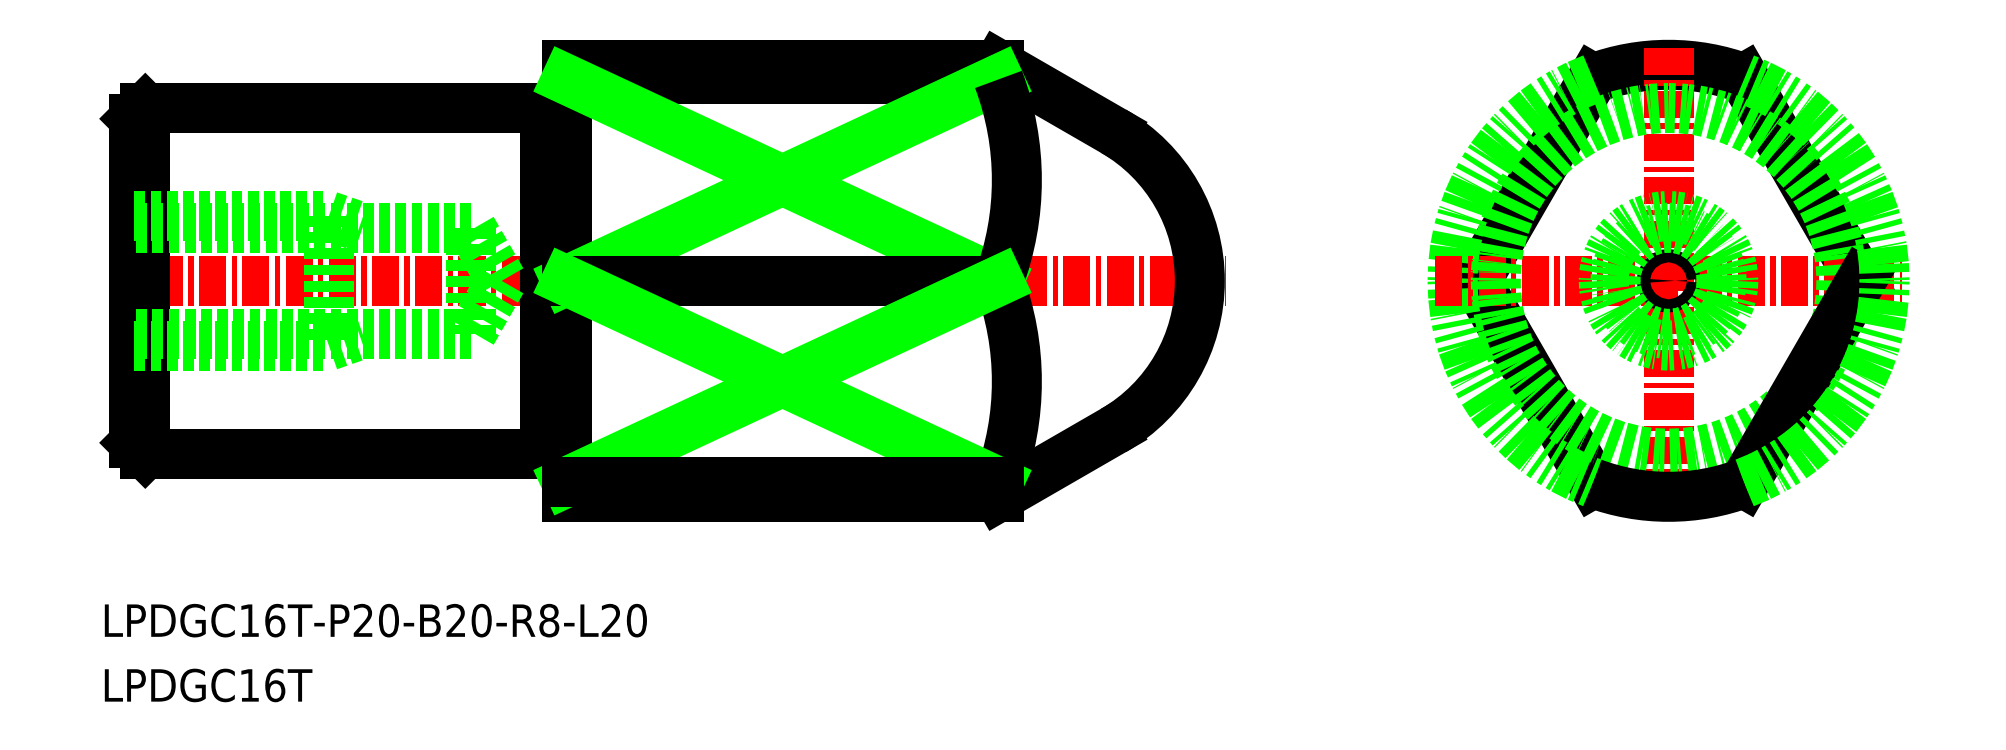
<metadata>
{"format":"dxf","ext":"dxf","renderer":"ezdxf+matplotlib","layout":"modelspace","background":"white","min_lineweight":24,"dpi":150}
</metadata>
<code>
0
SECTION
2
ENTITIES
0
LINE
8
0
10
-1210
20
-628.7
30
0
11
-1215
21
-619.3
31
0
0
ARC
8
0
10
-1219
20
-628.7
30
0
40
10
50
69.51
51
110.5
0
LINE
8
0
10
-1227
20
-628.7
30
0
11
-1222
21
-619.3
31
0
0
LINE
8
0
10
-1227
20
-628.7
30
0
11
-1222
21
-638.1
31
0
0
ARC
8
0
10
-1219
20
-628.7
30
0
40
10
50
110.5
51
249.5
0
LINE
8
0
10
-1250
20
-618.7
30
0
11
-1244
21
-621.8
31
0
0
LINE
8
0
10
-1250
20
-638.7
30
0
11
-1244
21
-635.6
31
0
0
LINE
8
CENTER
10
-1219
20
-617.9
30
0
11
-1219
21
-639.5
31
0
0
LINE
8
CENTER
10
-1229
20
-628.7
30
0
11
-1208
21
-628.7
31
0
0
CIRCLE
8
0
10
-1219
20
-628.7
30
0
40
8
0
CIRCLE
8
0
10
-1219
20
-628.7
30
0
40
0.3024
0
LINE
8
0
10
-1270
20
-636.5
30
0
11
-1270
21
-636.5
31
0
0
ARC
8
0
10
-1270
20
-636.7
30
0
40
0.2
50
0
51
90
0
ARC
8
0
10
-1270
20
-636.7
30
0
40
0.2
50
90
51
180
0
ARC
8
0
10
-1270
20
-620.7
30
0
40
0.2
50
180
51
270
0
ARC
8
0
10
-1270
20
-620.7
30
0
40
0.2
50
270
51
0
0
LINE
8
0
10
-1240
20
-629
30
0
11
-1241
21
-628.7
31
0
0
LINE
8
0
10
-1240
20
-628.4
30
0
11
-1241
21
-628.7
31
0
0
LINE
8
0
10
-1250
20
-618.7
30
0
11
-1250
21
-619.4
31
0
0
LINE
8
0
10
-1290
20
-636.2
30
0
11
-1289
21
-636.7
31
0
0
LINE
8
0
10
-1289
20
-620.7
30
0
11
-1290
21
-621.2
31
0
0
LINE
8
0
10
-1270
20
-638.7
30
0
11
-1250
21
-638.7
31
0
0
LINE
8
0
10
-1270
20
-618.7
30
0
11
-1250
21
-618.7
31
0
0
LINE
8
CENTER
10
-1291
20
-628.7
30
0
11
-1239
21
-628.7
31
0
0
LINE
8
0
10
-1289
20
-636.7
30
0
11
-1289
21
-620.7
31
0
0
LINE
8
0
10
-1271
20
-620.7
30
0
11
-1271
21
-636.7
31
0
0
LINE
8
0
10
-1290
20
-621.2
30
0
11
-1290
21
-636.2
31
0
0
LINE
8
0
10
-1270
20
-618.7
30
0
11
-1270
21
-638.7
31
0
0
LINE
8
0
10
-1289
20
-636.7
30
0
11
-1271
21
-636.7
31
0
0
LINE
8
0
10
-1289
20
-620.7
30
0
11
-1271
21
-620.7
31
0
0
LINE
8
0
10
-1270
20
-620.9
30
0
11
-1270
21
-620.9
31
0
0
TEXT
8
0
10
-1291
20
-645.2
30
0
40
1.5
1
LPDGC16T-P20-B20-R8-L20
0
TEXT
8
0
10
-1291
20
-648.2
30
0
40
1.5
1
LPDGC16T
0
LINE
8
0
10
-1210
20
-628.7
30
0
11
-1215
21
-638.1
31
0
0
ARC
8
0
10
-1219
20
-628.7
30
0
40
10
50
290.5
51
69.51
0
ARC
8
0
10
-1219
20
-628.7
30
0
40
10
50
249.5
51
290.5
0
LINE
8
0
10
-1250
20
-619.4
30
0
11
-1270
21
-619.4
31
0
0
LINE
8
0
10
-1270
20
-619.4
30
0
11
-1250
21
-628.7
31
0
0
LINE
8
0
10
-1250
20
-619.4
30
0
11
-1270
21
-628.7
31
0
0
LINE
8
0
10
-1270
20
-628.7
30
0
11
-1250
21
-628.7
31
0
0
ARC
8
0
10
-1262
20
-624
30
0
40
13.22
50
339.3
51
20.66
0
ARC
8
0
10
-1262
20
-633.4
30
0
40
13.22
50
339.3
51
20.66
0
LINE
8
0
10
-1250
20
-638
30
0
11
-1270
21
-628.7
31
0
0
LINE
8
0
10
-1270
20
-638
30
0
11
-1250
21
-628.7
31
0
0
LINE
8
0
10
-1250
20
-638
30
0
11
-1270
21
-638
31
0
0
LINE
8
0
10
-1250
20
-638.7
30
0
11
-1250
21
-638
31
0
0
ARC
8
0
10
-1248
20
-628.7
30
0
40
8
50
300
51
60
0
LINE
8
0
10
-1274
20
-626.2
30
0
11
-1290
21
-626.2
31
0
0
LINE
8
0
10
-1290
20
-625.7
30
0
11
-1281
21
-625.7
31
0
0
LINE
8
0
10
-1281
20
-625.7
30
0
11
-1281
21
-631.7
31
0
0
LINE
8
0
10
-1273
20
-628.7
30
0
11
-1274
21
-626.2
31
0
0
LINE
8
0
10
-1281
20
-625.7
30
0
11
-1279
21
-626.2
31
0
0
LINE
8
0
10
-1274
20
-626.2
30
0
11
-1274
21
-631.2
31
0
0
LINE
8
0
10
-1273
20
-628.7
30
0
11
-1274
21
-631.2
31
0
0
LINE
8
0
10
-1281
20
-631.7
30
0
11
-1279
21
-631.2
31
0
0
LINE
8
0
10
-1274
20
-631.2
30
0
11
-1290
21
-631.2
31
0
0
LINE
8
0
10
-1290
20
-631.7
30
0
11
-1281
21
-631.7
31
0
0
CIRCLE
8
0
10
-1219
20
-628.7
30
0
40
3
0
CIRCLE
8
0
10
-1219
20
-628.7
30
0
40
2.458
0
ENDSEC
0
EOF

</code>
